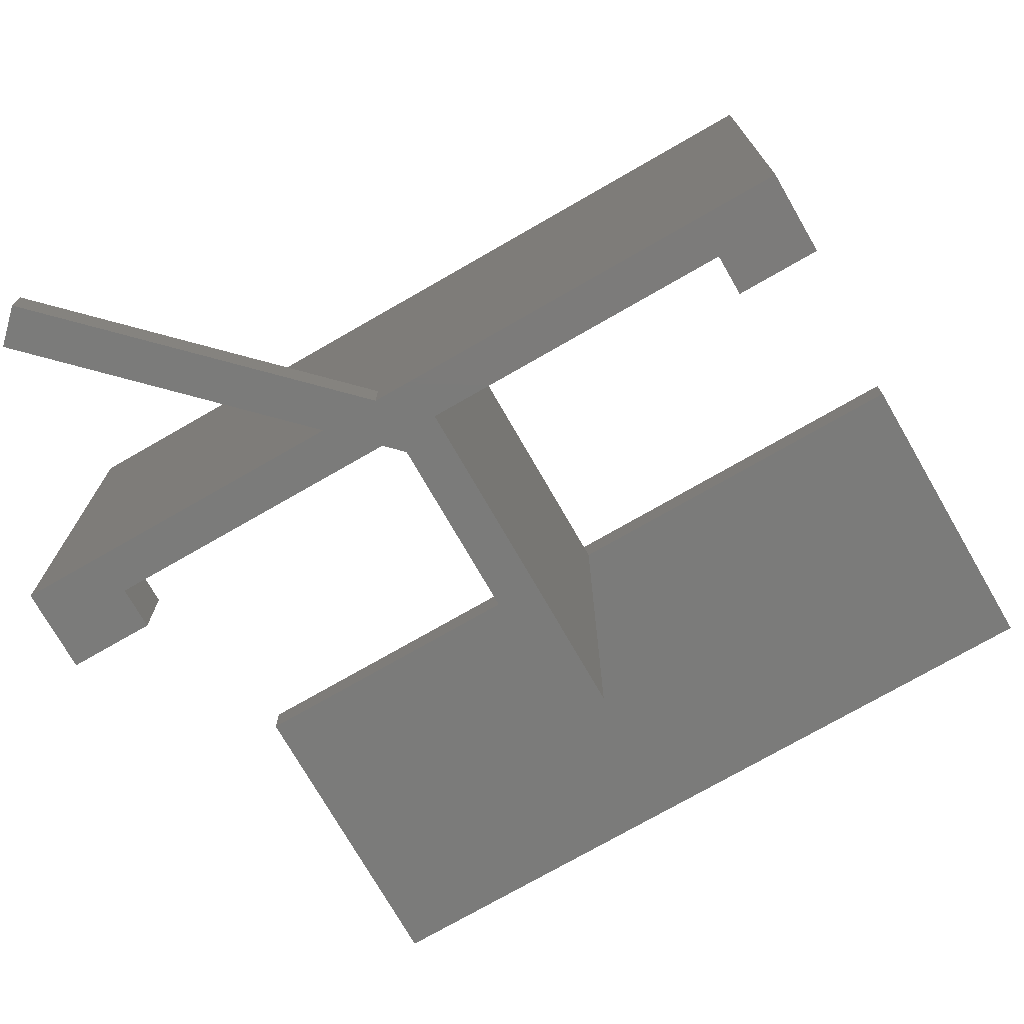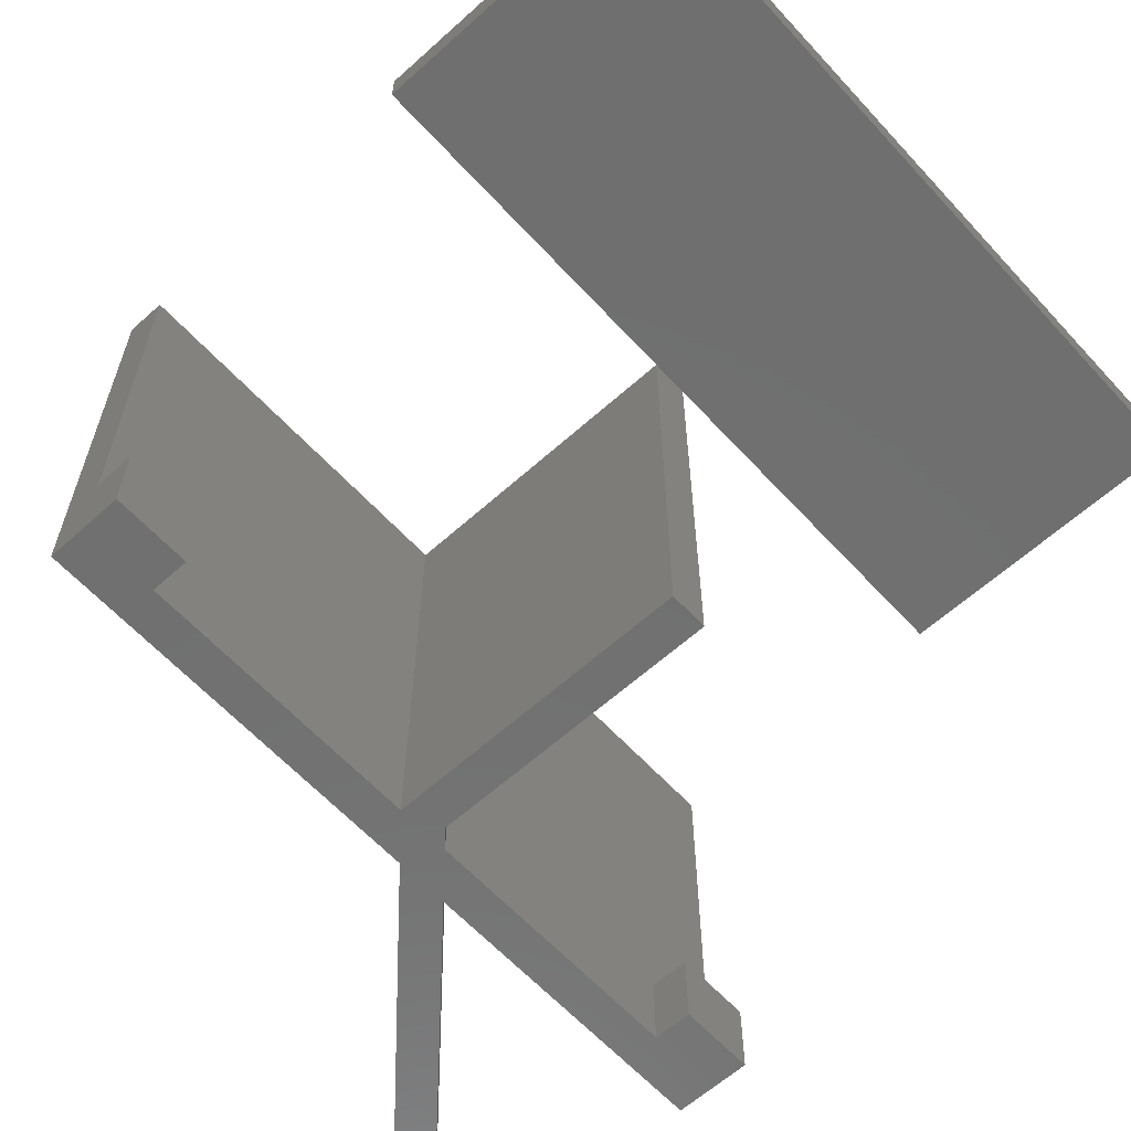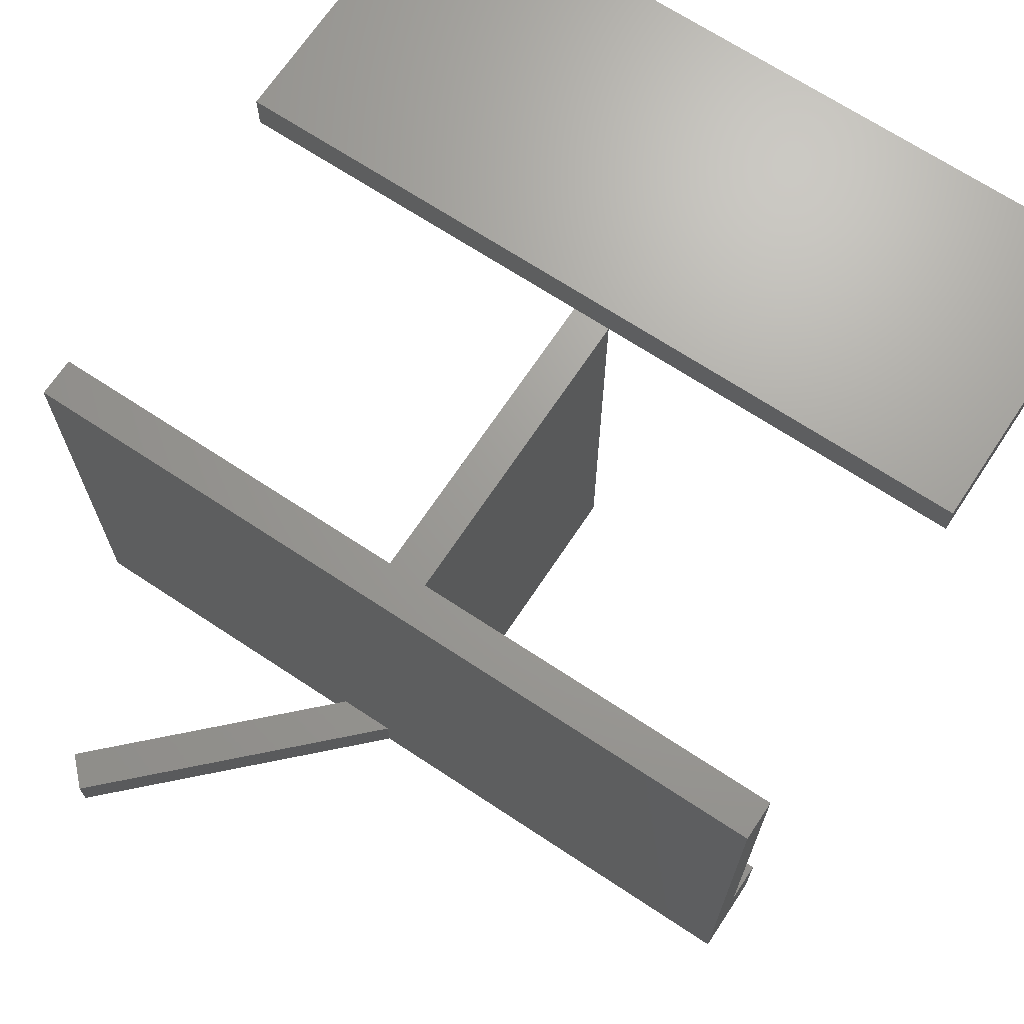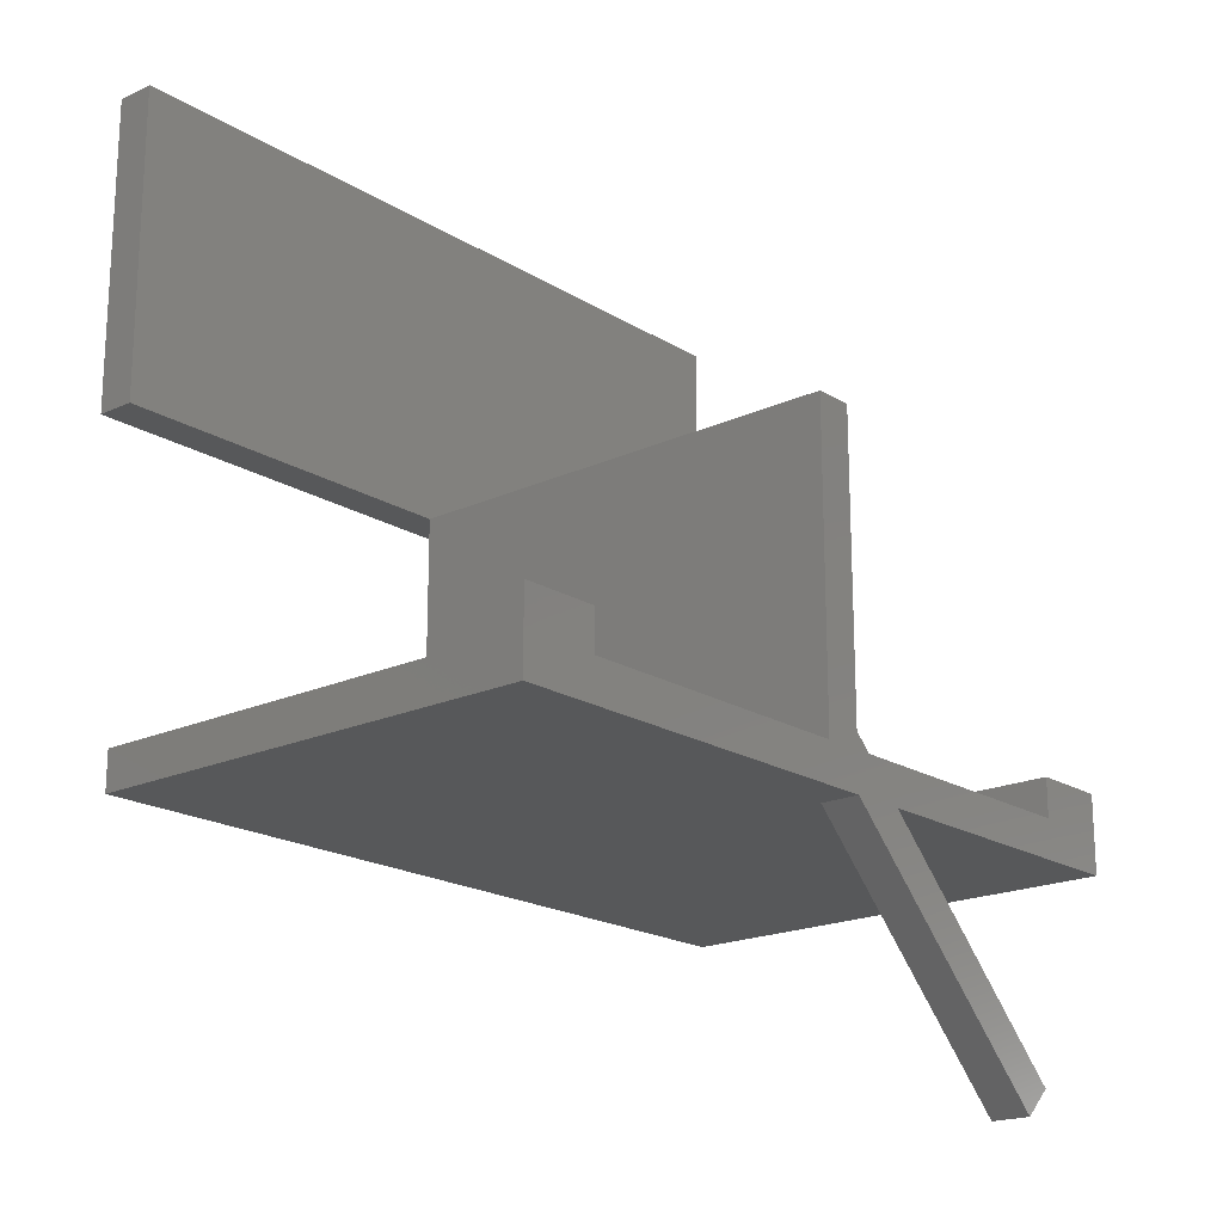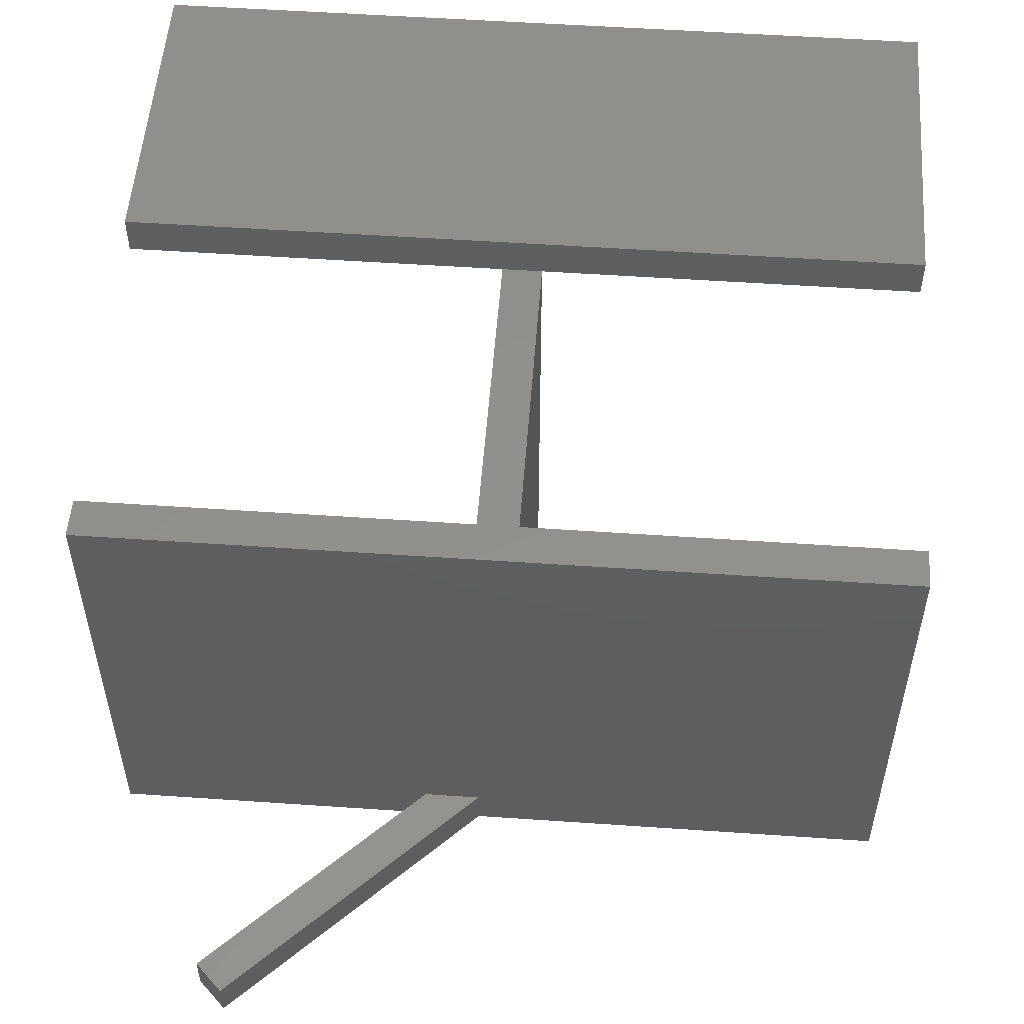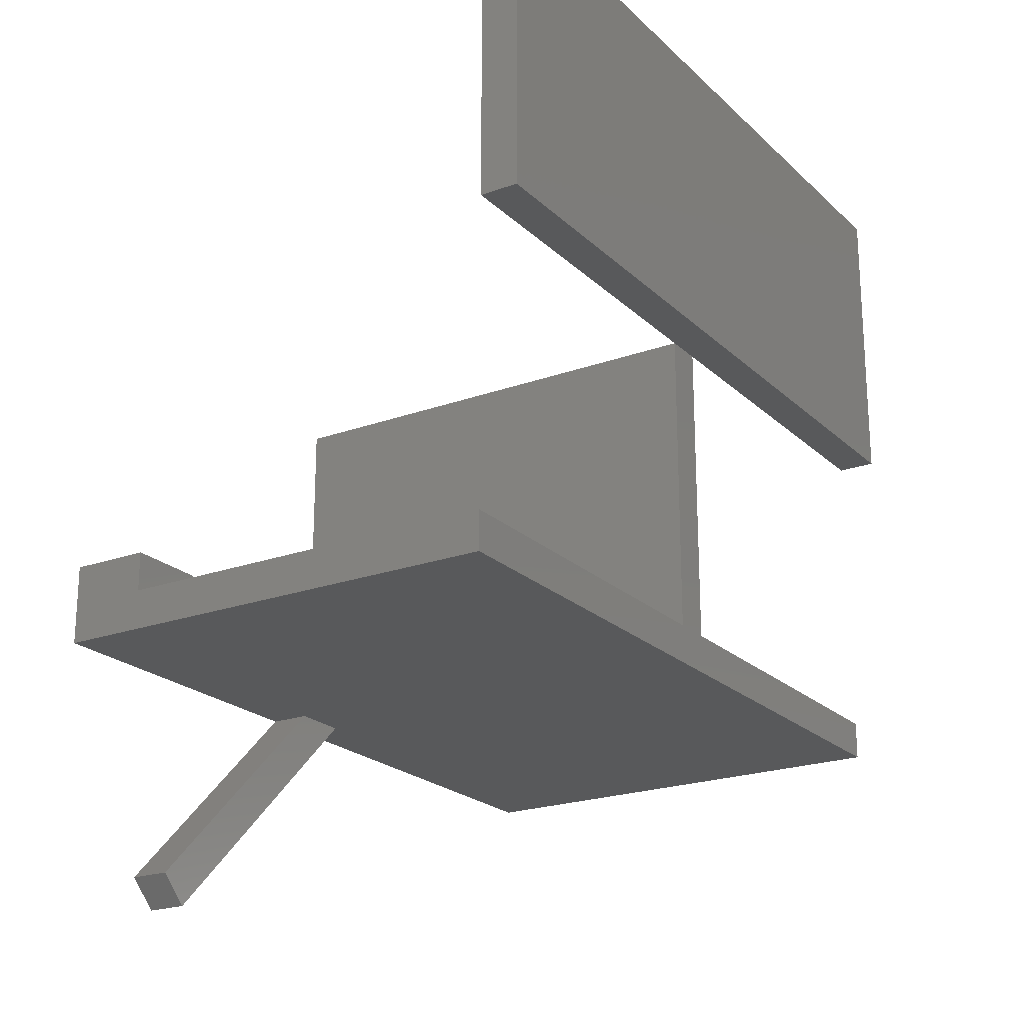
<metadata>
{"format":"stl","ext":"stl","renderer":"f3d","projection":"perspective","resolution":1024,"background":"white","views":[{"elev":-74.4,"azim":-150.1,"up":"+Y"},{"elev":-61.8,"azim":-47.6,"up":"+Y"},{"elev":68.7,"azim":-146.5,"up":"+Y"},{"elev":-19.2,"azim":-49.1,"up":"+Z"},{"elev":53.6,"azim":-175.8,"up":"+Y"},{"elev":-21.7,"azim":122.5,"up":"+Z"}]}
</metadata>
<code>
# stl→obj: 48 verts, 92 faces
v 100 10 10
v 100 0 10
v 100 10 5
v 100 60 0
v 100 60 5
v 100 0 0
v 90 10 5
v 54.57 5 5
v 90 0 5
v 52.5 60 5
v 52.5 5 5
v 54.57 0 5
v 47.5 60 5
v 10 10 5
v 47.5 0 5
v 0 60 5
v 0 10 5
v 10 0 5
v 52.5 0 0
v 0 0 0
v 52.5 5 0
v 59.57 5 0
v 59.57 0 0
v 0 60 0
v 0 0 10
v 0 10 10
v 47.5 60 45
v 52.5 60 45
v 10 0 10
v 47.5 0 45
v 52.5 0 7.071
v 52.5 0 45
v 90 0 10
v 82.86 0 -30.36
v 86.39 0 -26.82
v 52.5 5 7.071
v 100 60 85
v 100 65 45
v 100 65 85
v 100 60 45
v 0 65 85
v 0 60 85
v 0 65 45
v 0 60 45
v 10 10 10
v 90 10 10
v 82.86 5 -30.36
v 86.39 5 -26.82
f 1 2 3
f 3 4 5
f 3 6 4
f 6 3 2
f 5 7 3
f 7 8 9
f 10 7 5
f 7 10 8
f 8 10 11
f 9 8 12
f 13 14 15
f 16 14 13
f 14 16 17
f 15 14 18
f 19 20 21
f 22 6 23
f 6 22 4
f 21 4 22
f 24 21 20
f 21 24 4
f 24 17 16
f 20 17 24
f 25 17 20
f 17 25 26
f 4 10 5
f 10 4 13
f 24 13 4
f 13 24 16
f 10 27 28
f 27 10 13
f 25 18 29
f 19 15 18
f 15 19 12
f 19 18 20
f 20 18 25
f 30 31 32
f 15 31 30
f 31 15 12
f 9 2 33
f 23 12 19
f 12 23 9
f 9 6 2
f 6 9 23
f 34 23 19
f 23 34 35
f 28 36 10
f 32 36 28
f 36 32 31
f 10 36 11
f 27 32 28
f 32 27 30
f 15 27 13
f 27 15 30
f 37 38 39
f 38 37 40
f 41 37 39
f 37 41 42
f 28 38 40
f 27 38 28
f 43 27 44
f 27 43 38
f 44 41 43
f 41 44 42
f 38 41 39
f 41 38 43
f 27 42 44
f 42 27 37
f 28 37 27
f 37 28 40
f 29 14 45
f 14 29 18
f 26 29 45
f 29 26 25
f 14 26 45
f 26 14 17
f 46 2 1
f 2 46 33
f 9 46 7
f 46 9 33
f 3 46 1
f 46 3 7
f 35 47 48
f 47 35 34
f 23 48 22
f 48 23 35
f 31 8 36
f 8 31 12
f 34 21 47
f 21 34 19
f 47 22 48
f 22 47 21
f 8 11 36

</code>
